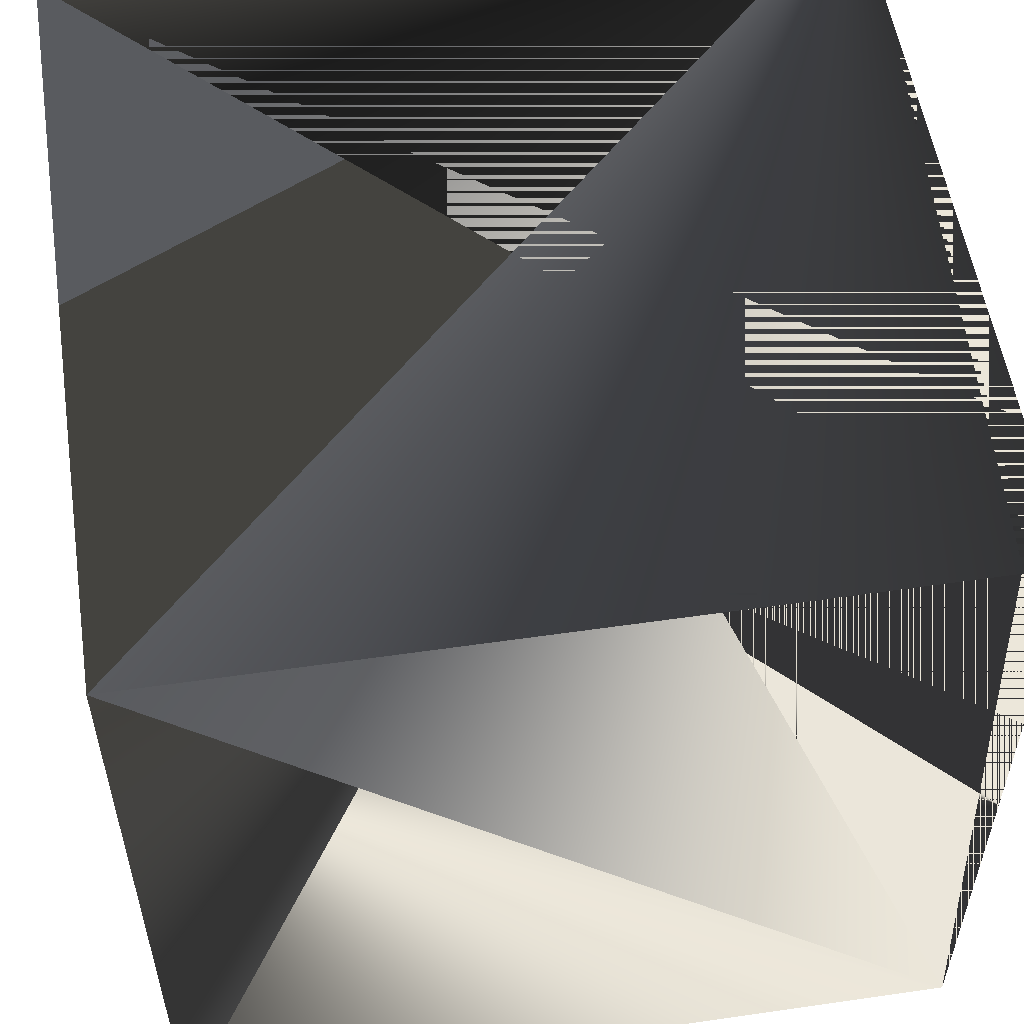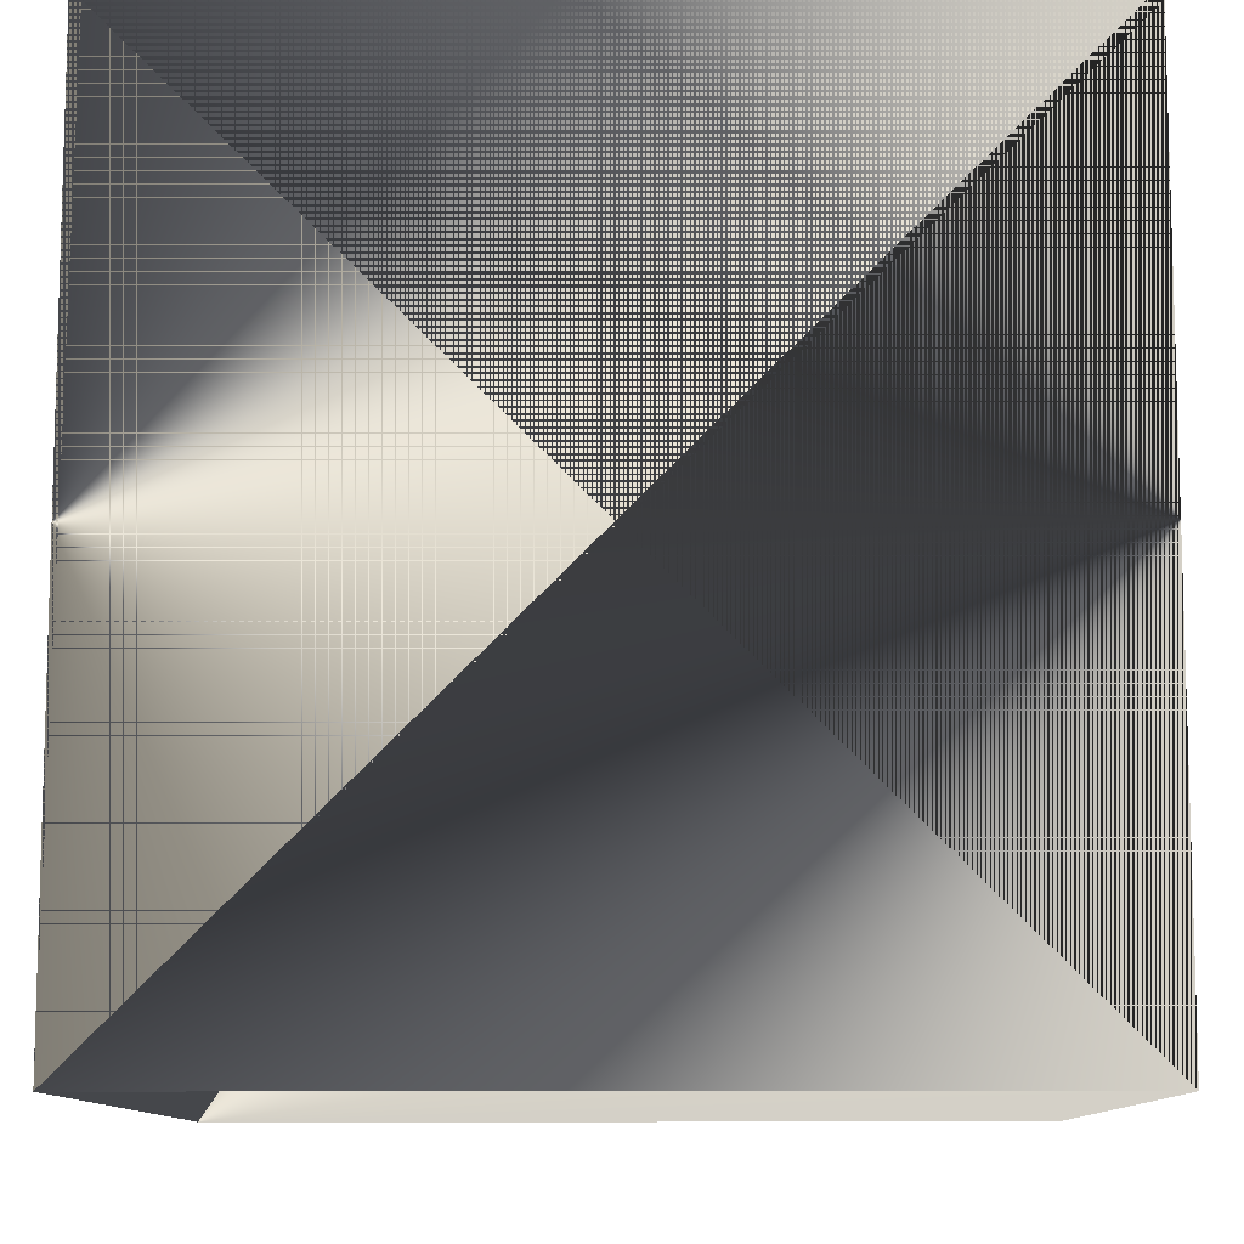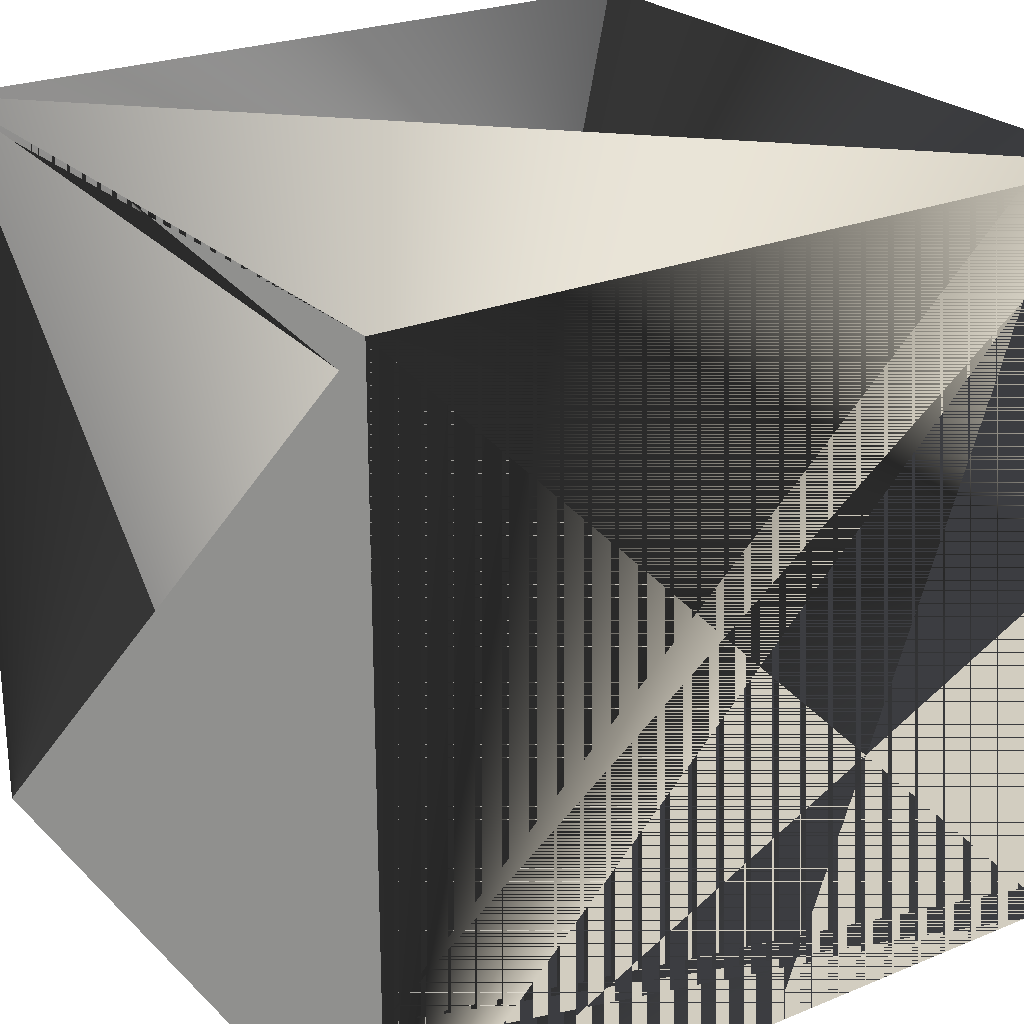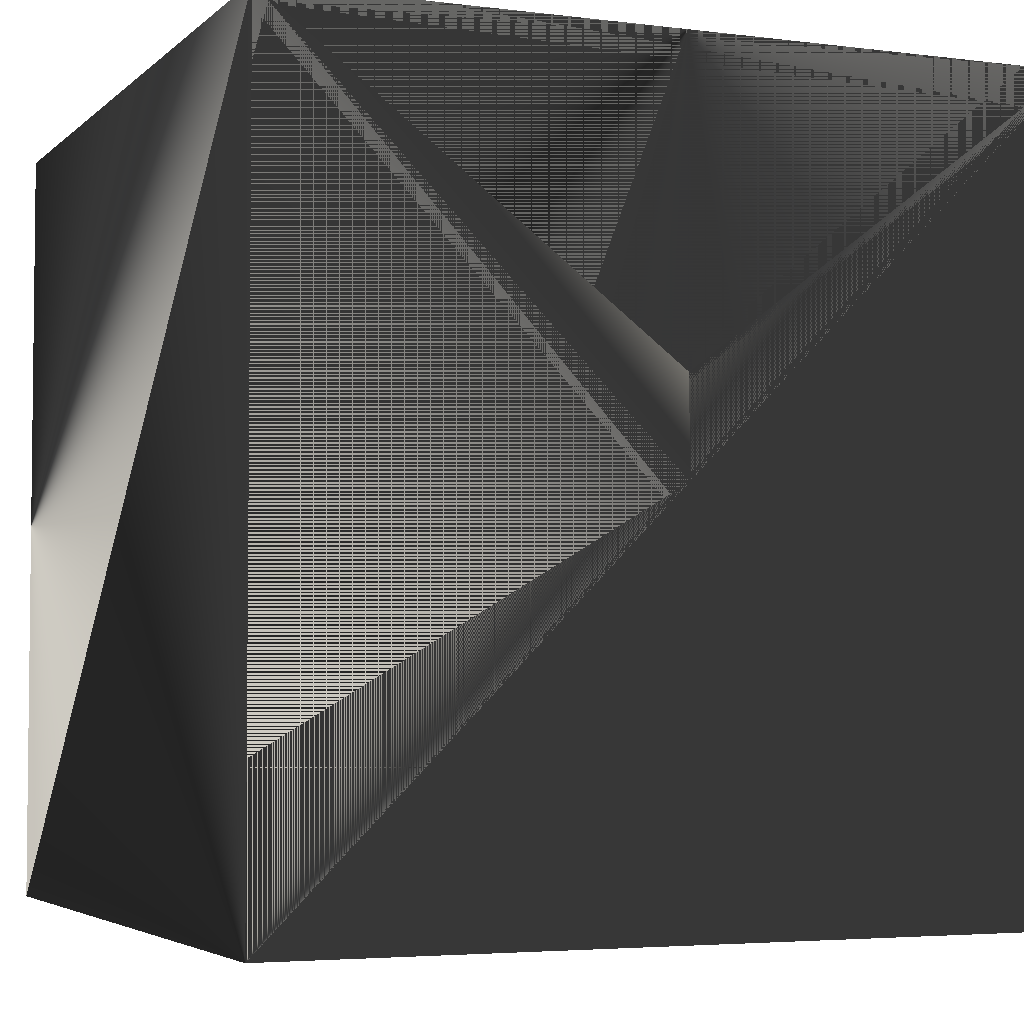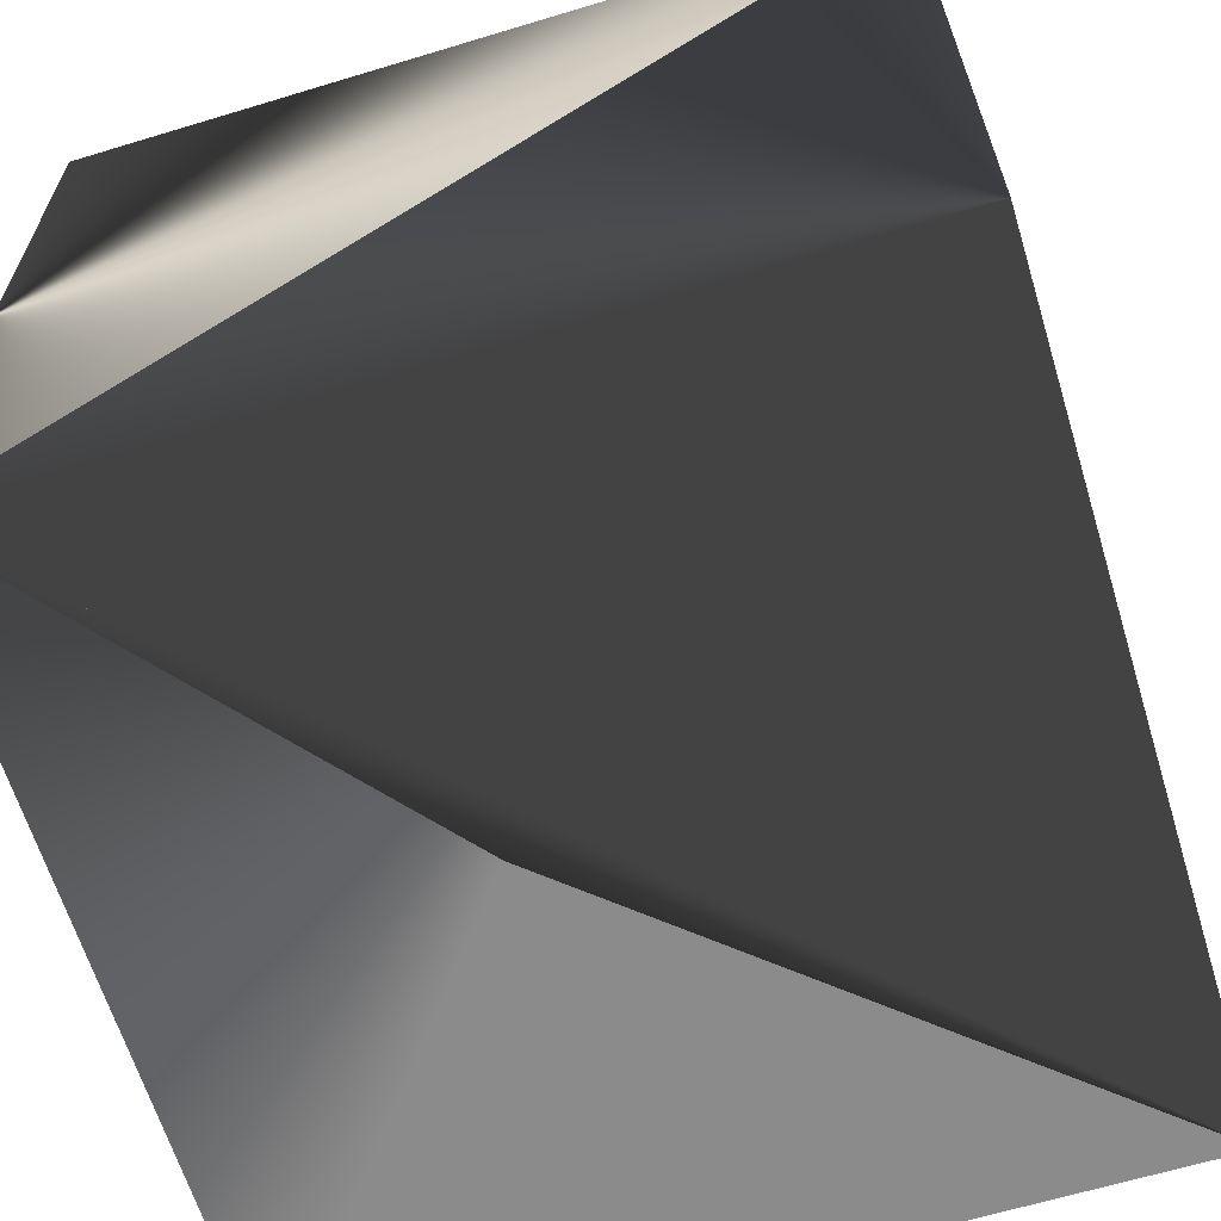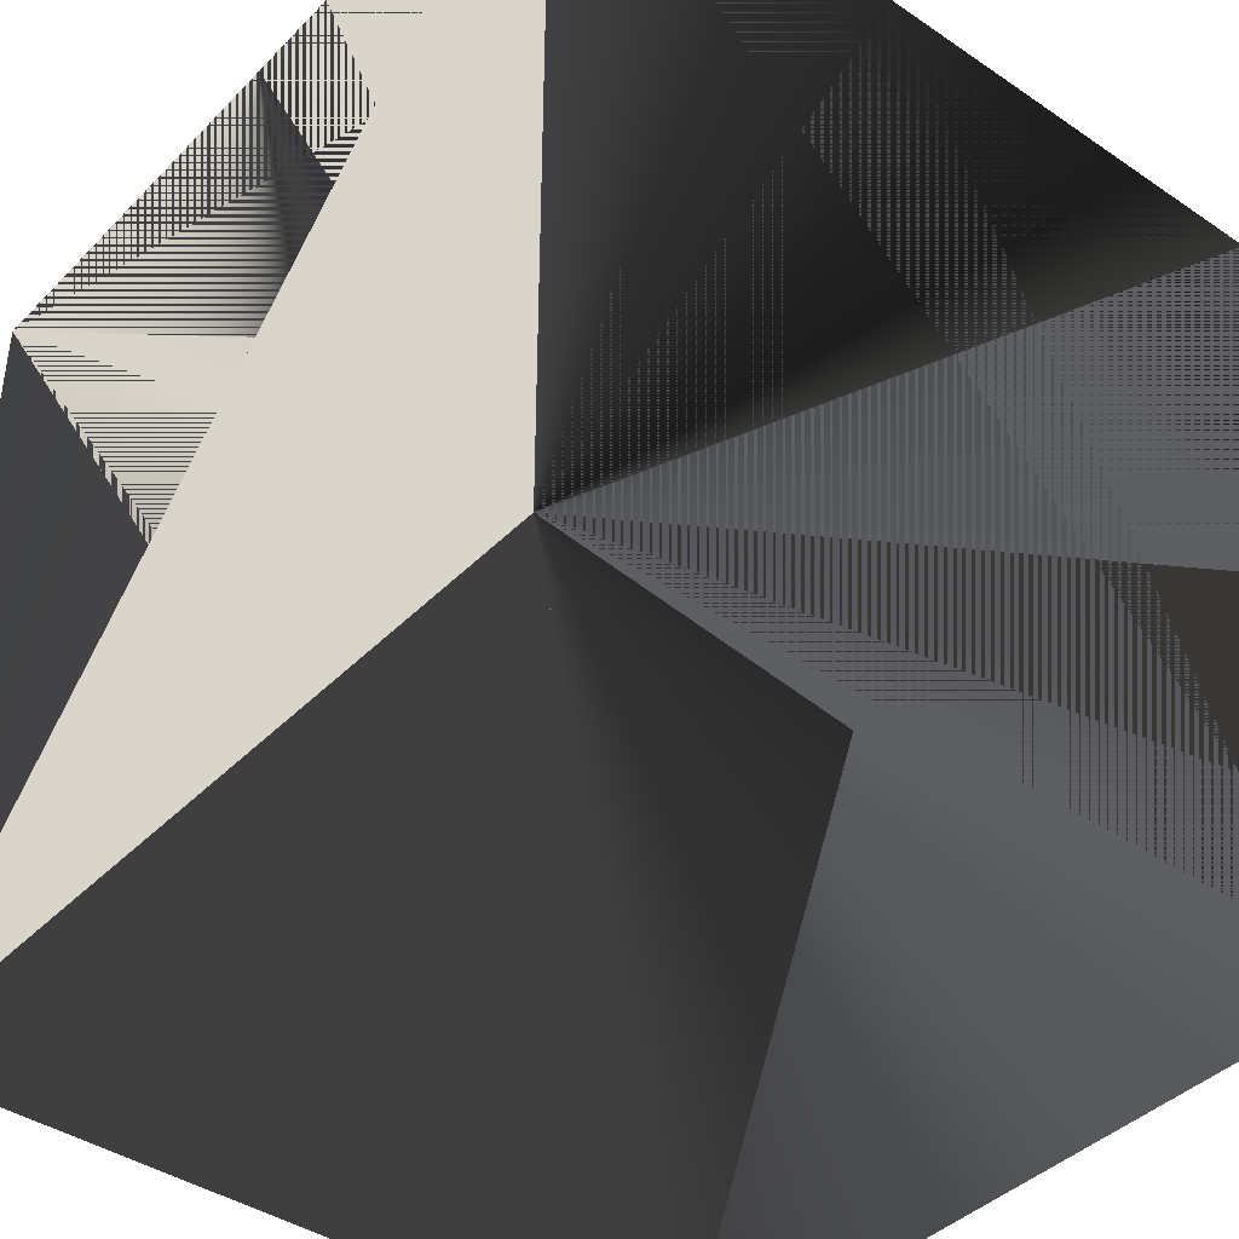
<metadata>
{"format":"obj","ext":"obj","renderer":"f3d","projection":"perspective","resolution":1024,"background":"white","views":[{"elev":55.0,"azim":-8.7,"up":"+Y"},{"elev":-10.3,"azim":-89.3,"up":"+Z"},{"elev":24.6,"azim":146.3,"up":"+Z"},{"elev":-4.1,"azim":67.2,"up":"+Z"},{"elev":-64.0,"azim":17.0,"up":"+Z"},{"elev":-40.9,"azim":140.4,"up":"+Z"}]}
</metadata>
<code>
o Cube_Cube.003
v -0.5 -0.5 0.5
v -0.5 0.5 0.5
v -0.5 -0.5 -0.5
v -0.5 0.5 -0.5
v 0.5 -0.5 0.5
v 0.5 0.5 0.5
v 0.5 -0.5 -0.5
v 0.5 0.5 -0.5
f 4 1 1 1 2 1 2 3 1
f 8 4 2 3 5 2 4 6 2
f 6 7 3 7 8 3 8 9 3
f 2 10 4 5 11 4 6 12 4
f 3 13 5 5 14 5 1 2 5
f 8 9 6 2 3 6 6 15 6
f 4 1 1 3 16 1 1 2 1
f 8 4 2 7 17 2 3 5 2
f 6 7 3 5 18 3 7 8 3
f 2 10 4 1 19 4 5 11 4
f 3 13 5 7 8 5 5 14 5
f 8 9 6 4 20 6 2 3 6

</code>
